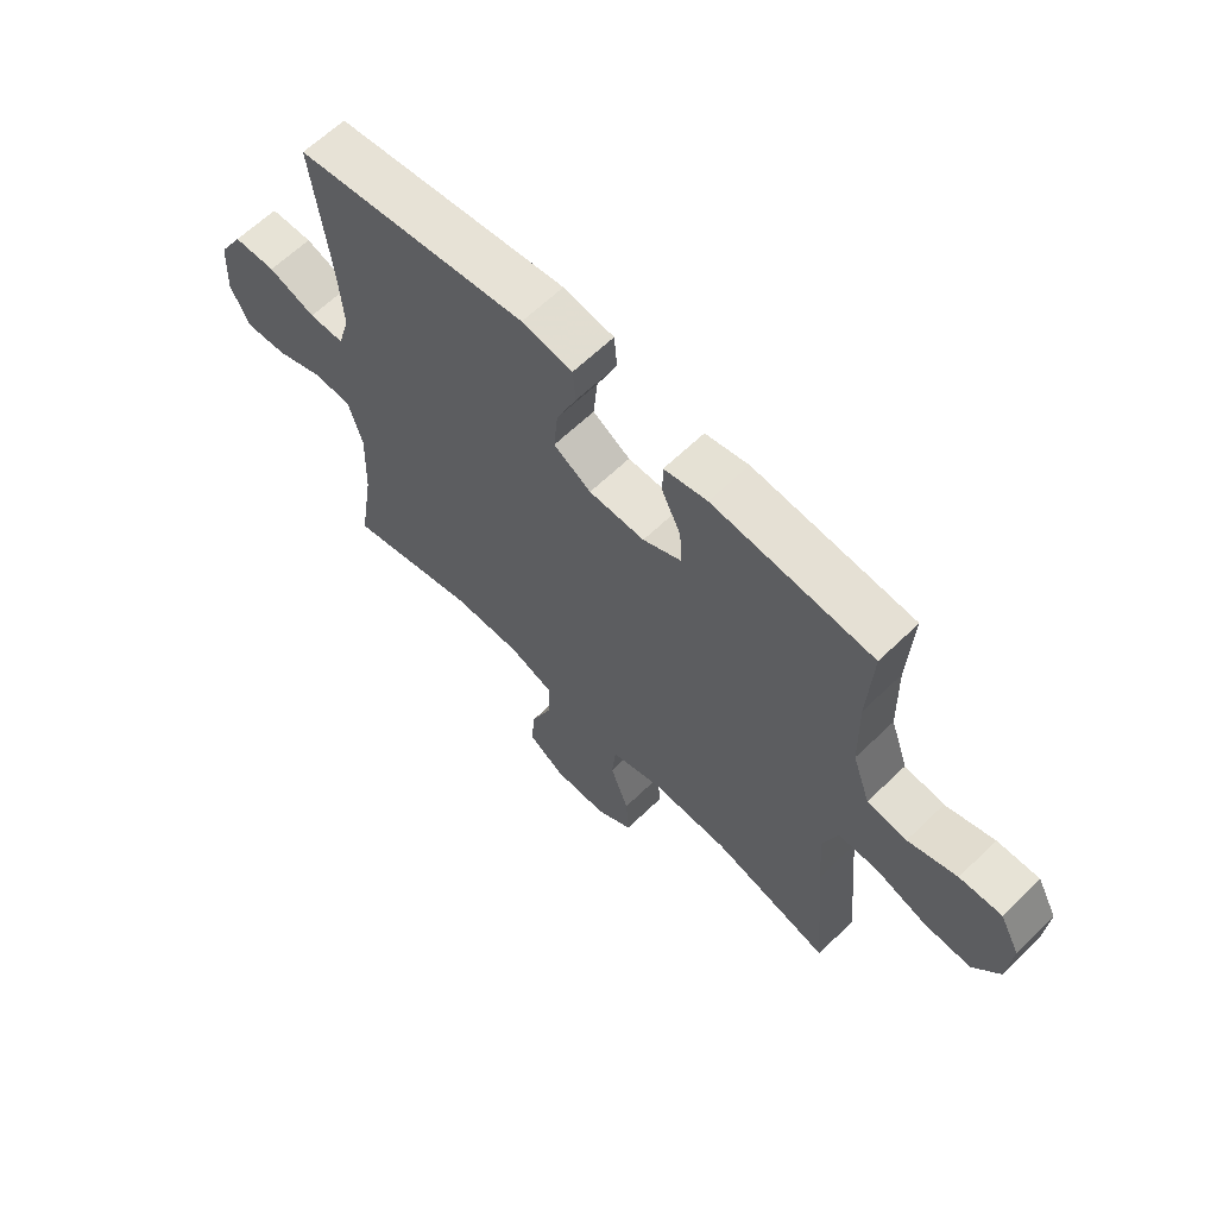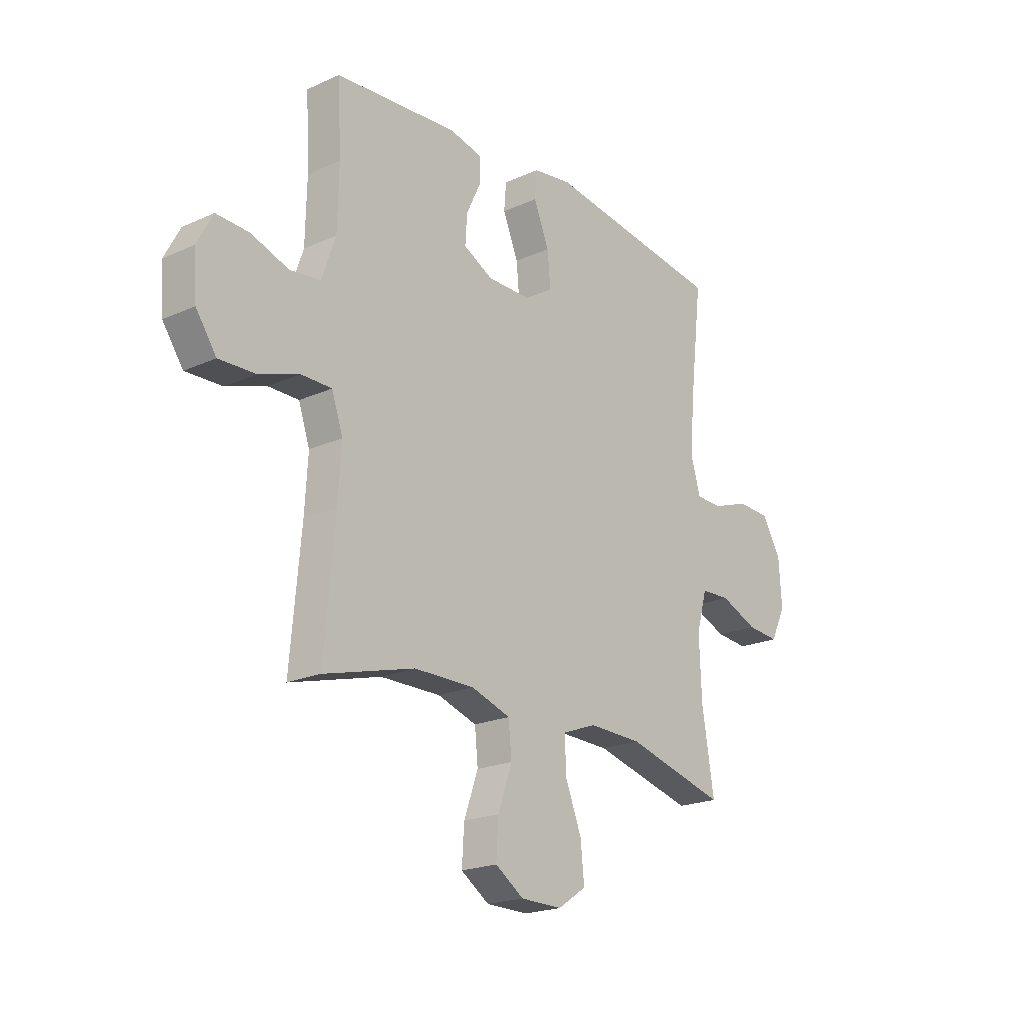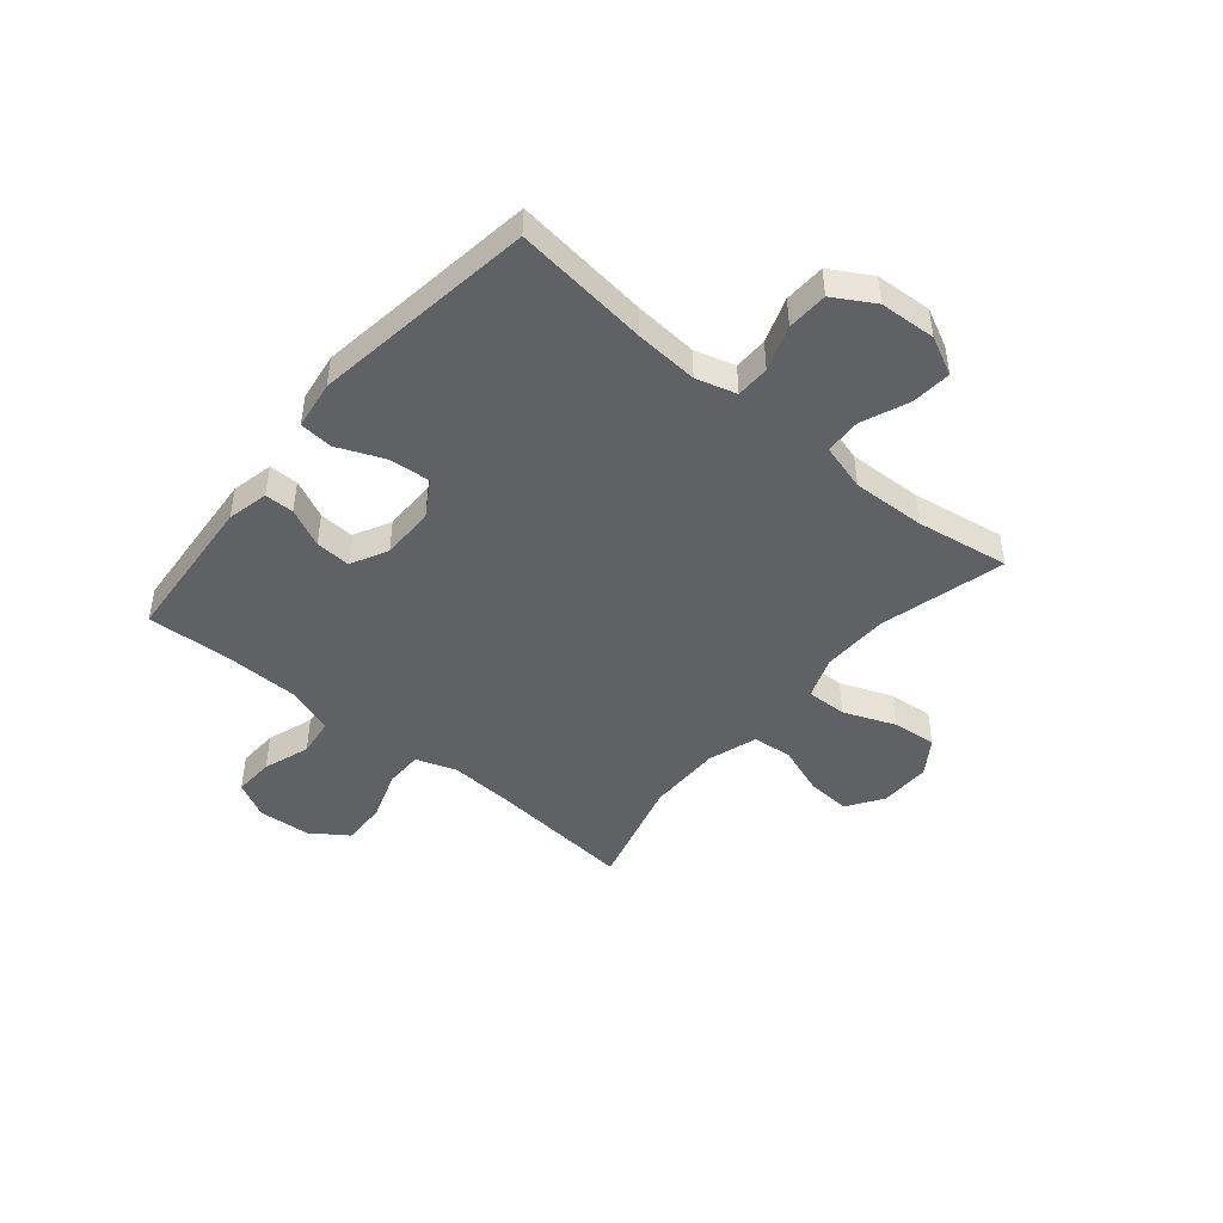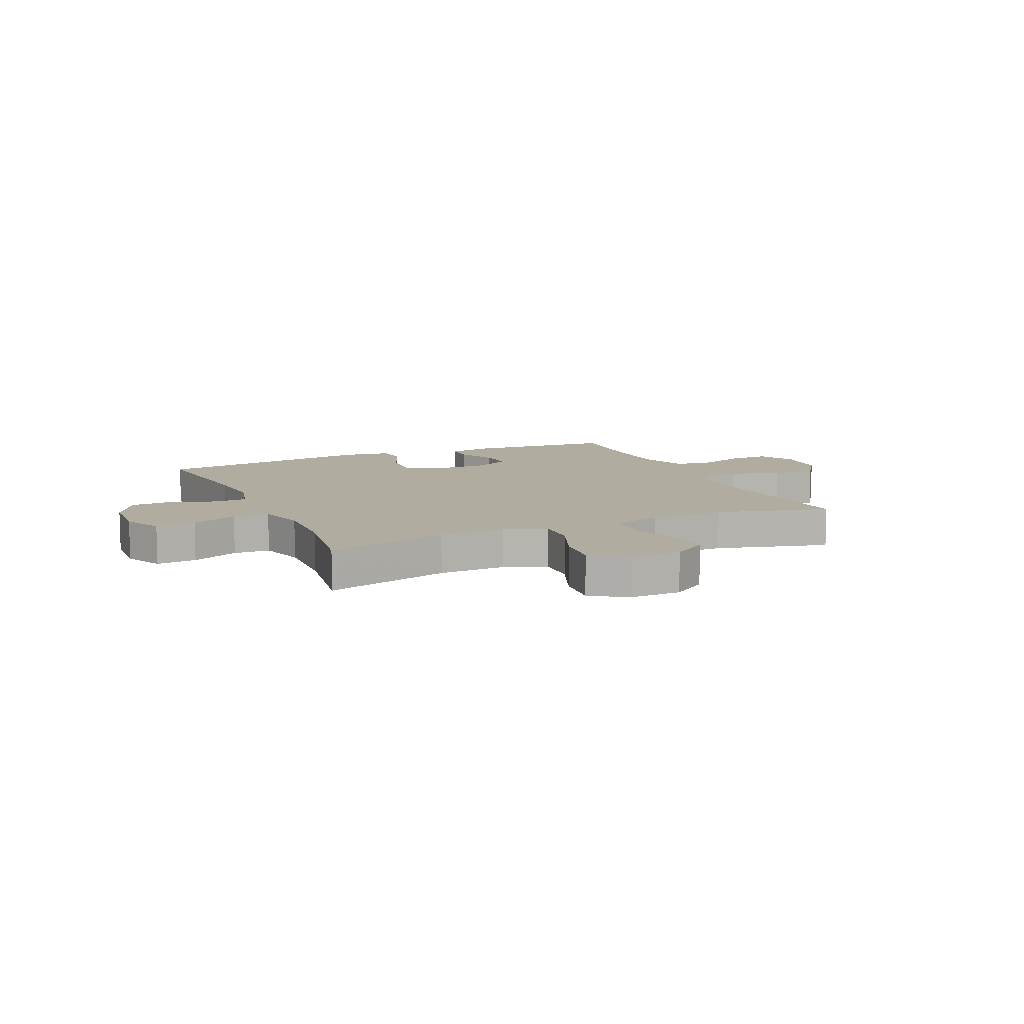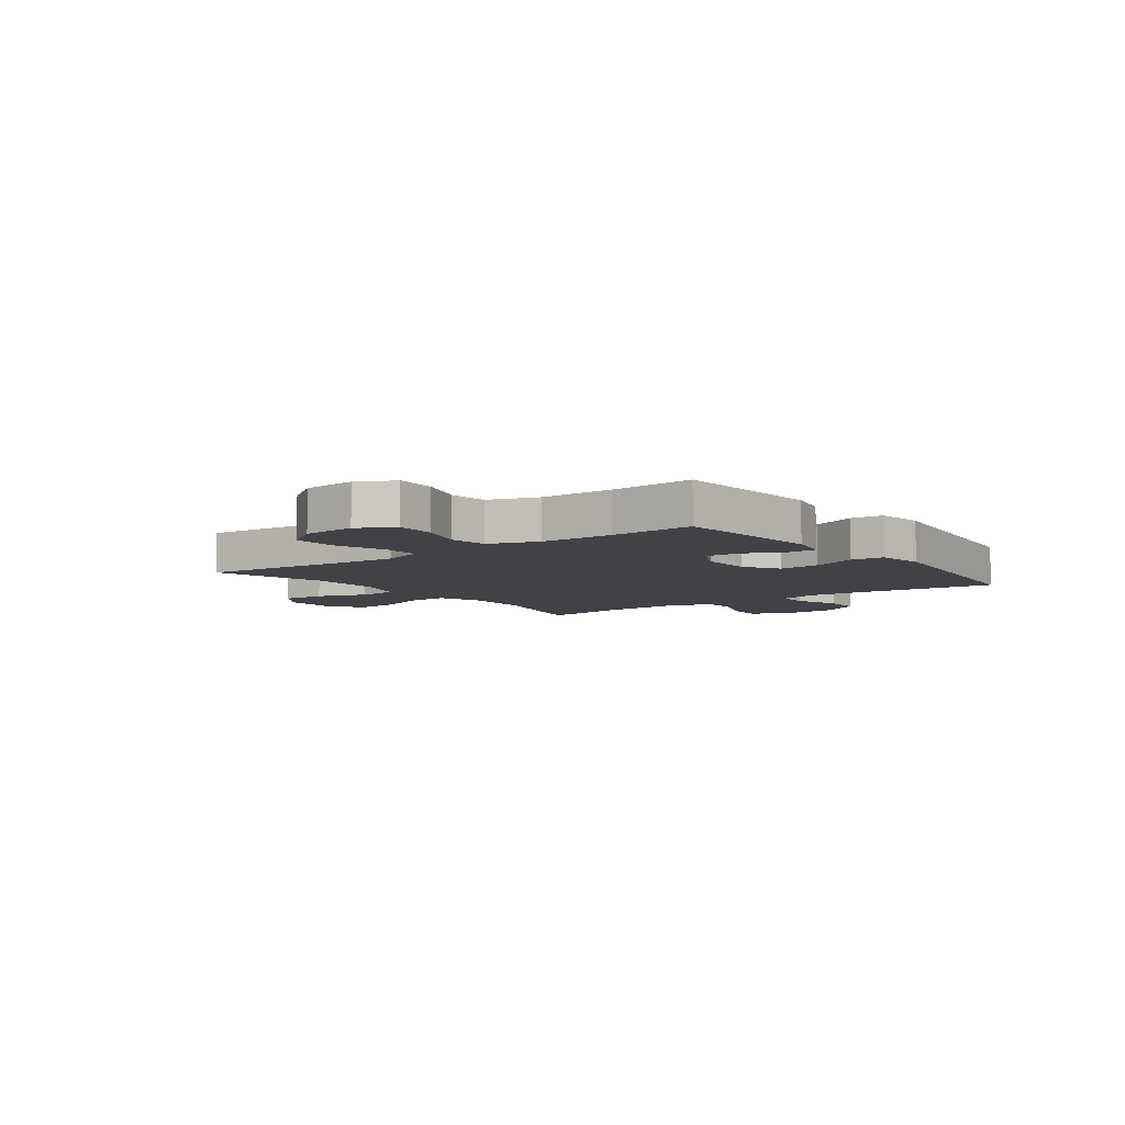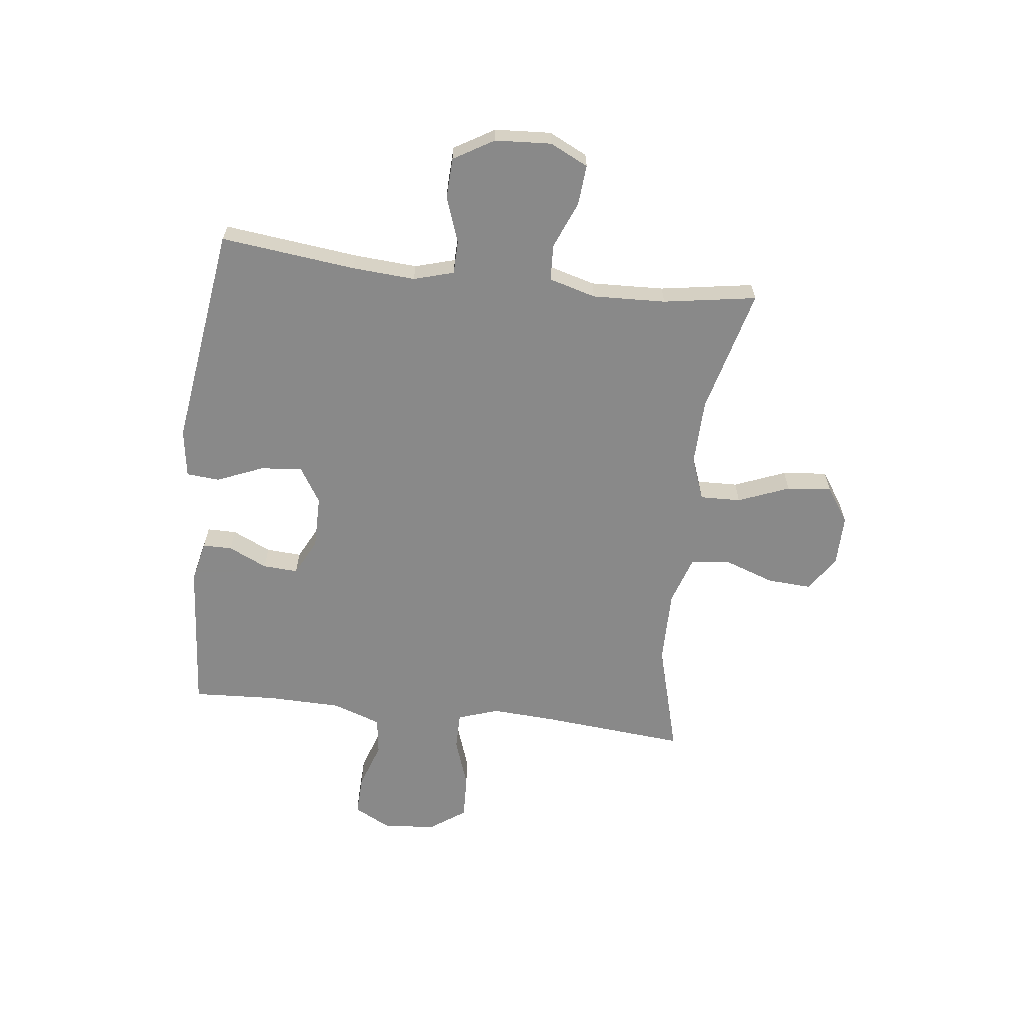
<metadata>
{"format":"obj","ext":"obj","renderer":"f3d","projection":"perspective","resolution":1024,"background":"white","views":[{"elev":63.4,"azim":-134.3,"up":"+Z"},{"elev":-20.6,"azim":-50.7,"up":"+Z"},{"elev":-45.9,"azim":50.1,"up":"+Y"},{"elev":10.0,"azim":155.7,"up":"+Y"},{"elev":-6.8,"azim":-53.2,"up":"+Y"},{"elev":-63.0,"azim":83.3,"up":"+Y"}]}
</metadata>
<code>
v -0.5 0.07 -0.5
v -0.476 0.07 -0.235
v -0.469 0.07 -0.12
v -0.494 0.07 -0.046
v -0.563 0.07 -0.046
v -0.653 0.07 -0.077
v -0.735 0.07 -0.08
v -0.781 0.07 -0.014
v -0.788 0.07 0.082
v -0.753 0.07 0.148
v -0.68 0.07 0.145
v -0.595 0.07 0.116
v -0.526 0.07 0.125
v -0.495 0.07 0.214
v -0.492 0.07 0.348
v -0.5 0.07 0.5
v -0.223 0.07 0.522
v -0.148 0.07 0.505
v -0.148 0.07 0.452
v -0.181 0.07 0.382
v -0.185 0.07 0.318
v -0.118 0.07 0.284
v -0.021 0.07 0.284
v 0.044 0.07 0.324
v 0.037 0.07 0.4
v 0.002 0.07 0.484
v 0.007 0.07 0.544
v 0.095 0.07 0.557
v 0.5 0.07 0.5
v 0.471 0.07 0.255
v 0.463 0.07 0.141
v 0.484 0.07 0.068
v 0.545 0.07 0.067
v 0.627 0.07 0.096
v 0.701 0.07 0.093
v 0.744 0.07 0.02
v 0.75 0.07 -0.082
v 0.716 0.07 -0.151
v 0.643 0.07 -0.145
v 0.558 0.07 -0.11
v 0.492 0.07 -0.113
v 0.468 0.07 -0.198
v 0.473 0.07 -0.331
v 0.5 0.07 -0.5
v 0.273 0.07 -0.441
v 0.152 0.07 -0.438
v 0.075 0.07 -0.467
v 0.077 0.07 -0.541
v 0.114 0.07 -0.634
v 0.122 0.07 -0.715
v 0.058 0.07 -0.758
v -0.036 0.07 -0.757
v -0.1 0.07 -0.714
v -0.095 0.07 -0.634
v -0.063 0.07 -0.544
v -0.07 0.07 -0.472
v -0.159 0.07 -0.443
v -0.295 0.07 -0.444
v -0.5 0 -0.5
v -0.476 0 -0.235
v -0.469 0 -0.12
v -0.494 0 -0.046
v -0.563 0 -0.046
v -0.653 0 -0.077
v -0.735 0 -0.08
v -0.781 0 -0.014
v -0.788 0 0.082
v -0.753 0 0.148
v -0.68 0 0.145
v -0.595 0 0.116
v -0.526 0 0.125
v -0.495 0 0.214
v -0.492 0 0.348
v -0.5 0 0.5
v -0.223 0 0.522
v -0.148 0 0.505
v -0.148 0 0.452
v -0.181 0 0.382
v -0.185 0 0.318
v -0.118 0 0.284
v -0.021 0 0.284
v 0.044 0 0.324
v 0.037 0 0.4
v 0.002 0 0.484
v 0.007 0 0.544
v 0.095 0 0.557
v 0.5 0 0.5
v 0.471 0 0.255
v 0.463 0 0.141
v 0.484 0 0.068
v 0.545 0 0.067
v 0.627 0 0.096
v 0.701 0 0.093
v 0.744 0 0.02
v 0.75 0 -0.082
v 0.716 0 -0.151
v 0.643 0 -0.145
v 0.558 0 -0.11
v 0.492 0 -0.113
v 0.468 0 -0.198
v 0.473 0 -0.331
v 0.5 0 -0.5
v 0.273 0 -0.441
v 0.152 0 -0.438
v 0.075 0 -0.467
v 0.077 0 -0.541
v 0.114 0 -0.634
v 0.122 0 -0.715
v 0.058 0 -0.758
v -0.036 0 -0.757
v -0.1 0 -0.714
v -0.095 0 -0.634
v -0.063 0 -0.544
v -0.07 0 -0.472
v -0.159 0 -0.443
v -0.295 0 -0.444
f 52 53 54 55
f 52 55 56
f 51 52 56
f 48 49 50 51
f 47 48 51 56
f 46 47 56 57
f 43 44 45
f 42 43 45 46
f 41 42 46 57
f 37 38 39 40
f 37 40 41
f 36 37 41
f 33 34 35 36
f 32 33 36 41
f 31 32 41 57
f 27 28 29 30
f 25 26 27 30
f 24 25 30 31
f 23 24 31 57
f 17 18 19 20
f 15 16 17 20
f 14 15 20 21
f 13 14 21 22
f 9 10 11 12
f 9 12 13
f 8 9 13
f 5 6 7 8
f 4 5 8 13
f 3 4 13 22
f 58 1 2
f 22 23 57 58
f 2 3 22 58
f 113 112 111 110
f 114 113 110
f 114 110 109
f 109 108 107 106
f 114 109 106 105
f 115 114 105 104
f 103 102 101
f 104 103 101 100
f 115 104 100 99
f 98 97 96 95
f 99 98 95
f 99 95 94
f 94 93 92 91
f 99 94 91 90
f 115 99 90 89
f 88 87 86 85
f 88 85 84 83
f 89 88 83 82
f 115 89 82 81
f 78 77 76 75
f 78 75 74 73
f 79 78 73 72
f 80 79 72 71
f 70 69 68 67
f 71 70 67
f 71 67 66
f 66 65 64 63
f 71 66 63 62
f 80 71 62 61
f 60 59 116
f 116 115 81 80
f 116 80 61 60
f 1 59 60 2
f 2 60 61 3
f 3 61 62 4
f 4 62 63 5
f 5 63 64 6
f 6 64 65 7
f 7 65 66 8
f 8 66 67 9
f 9 67 68 10
f 10 68 69 11
f 11 69 70 12
f 12 70 71 13
f 13 71 72 14
f 14 72 73 15
f 15 73 74 16
f 16 74 75 17
f 17 75 76 18
f 18 76 77 19
f 19 77 78 20
f 20 78 79 21
f 21 79 80 22
f 22 80 81 23
f 23 81 82 24
f 24 82 83 25
f 25 83 84 26
f 26 84 85 27
f 27 85 86 28
f 28 86 87 29
f 29 87 88 30
f 30 88 89 31
f 31 89 90 32
f 32 90 91 33
f 33 91 92 34
f 34 92 93 35
f 35 93 94 36
f 36 94 95 37
f 37 95 96 38
f 38 96 97 39
f 39 97 98 40
f 40 98 99 41
f 41 99 100 42
f 42 100 101 43
f 43 101 102 44
f 44 102 103 45
f 45 103 104 46
f 46 104 105 47
f 47 105 106 48
f 48 106 107 49
f 49 107 108 50
f 50 108 109 51
f 51 109 110 52
f 52 110 111 53
f 53 111 112 54
f 54 112 113 55
f 55 113 114 56
f 56 114 115 57
f 57 115 116 58
f 58 116 59 1

</code>
